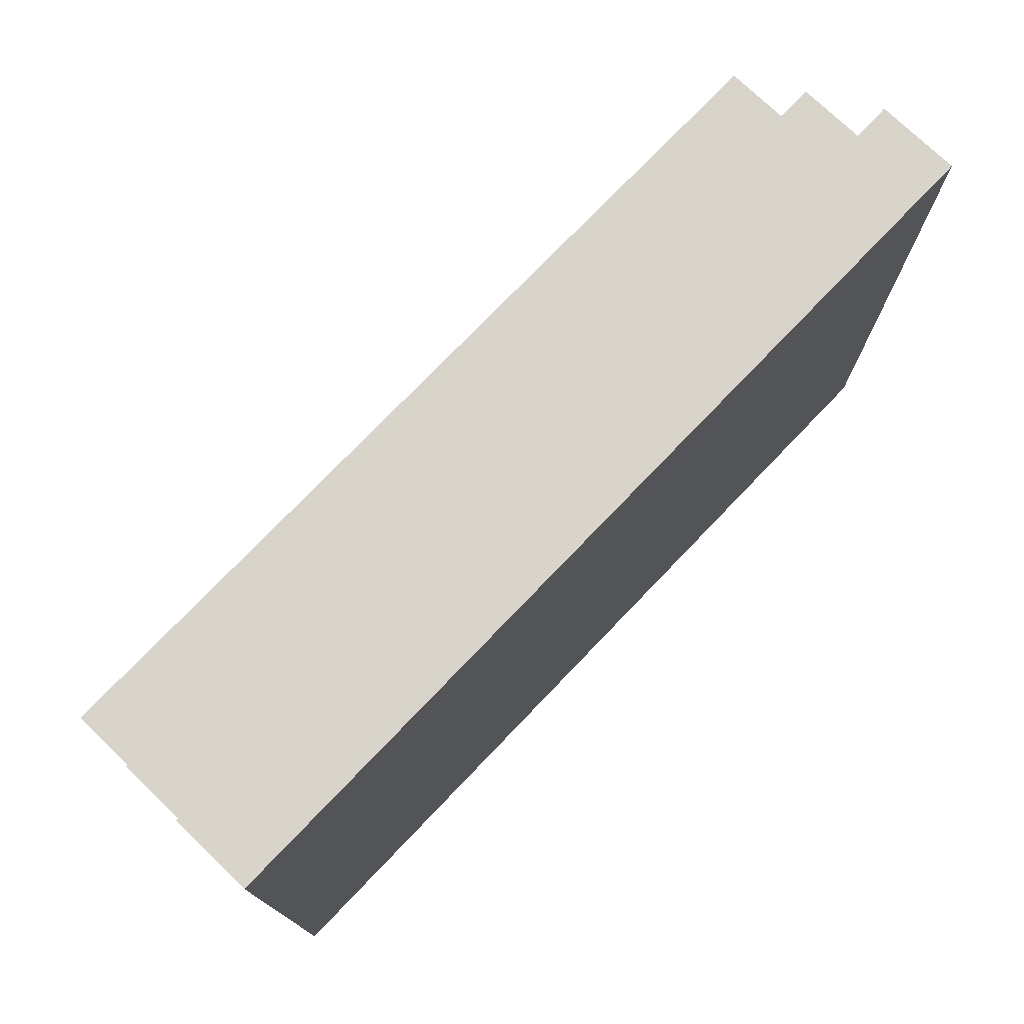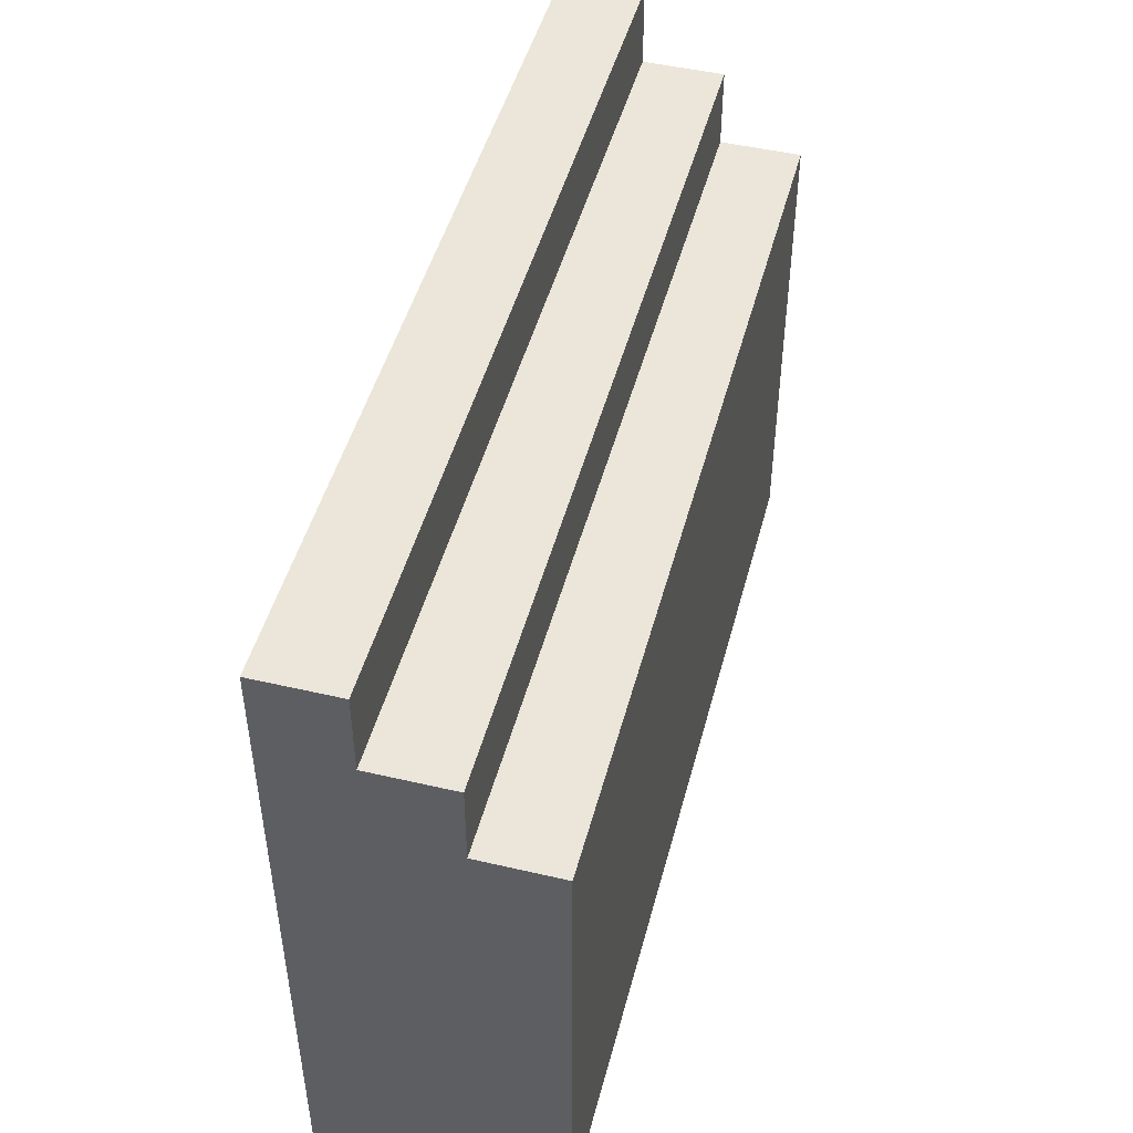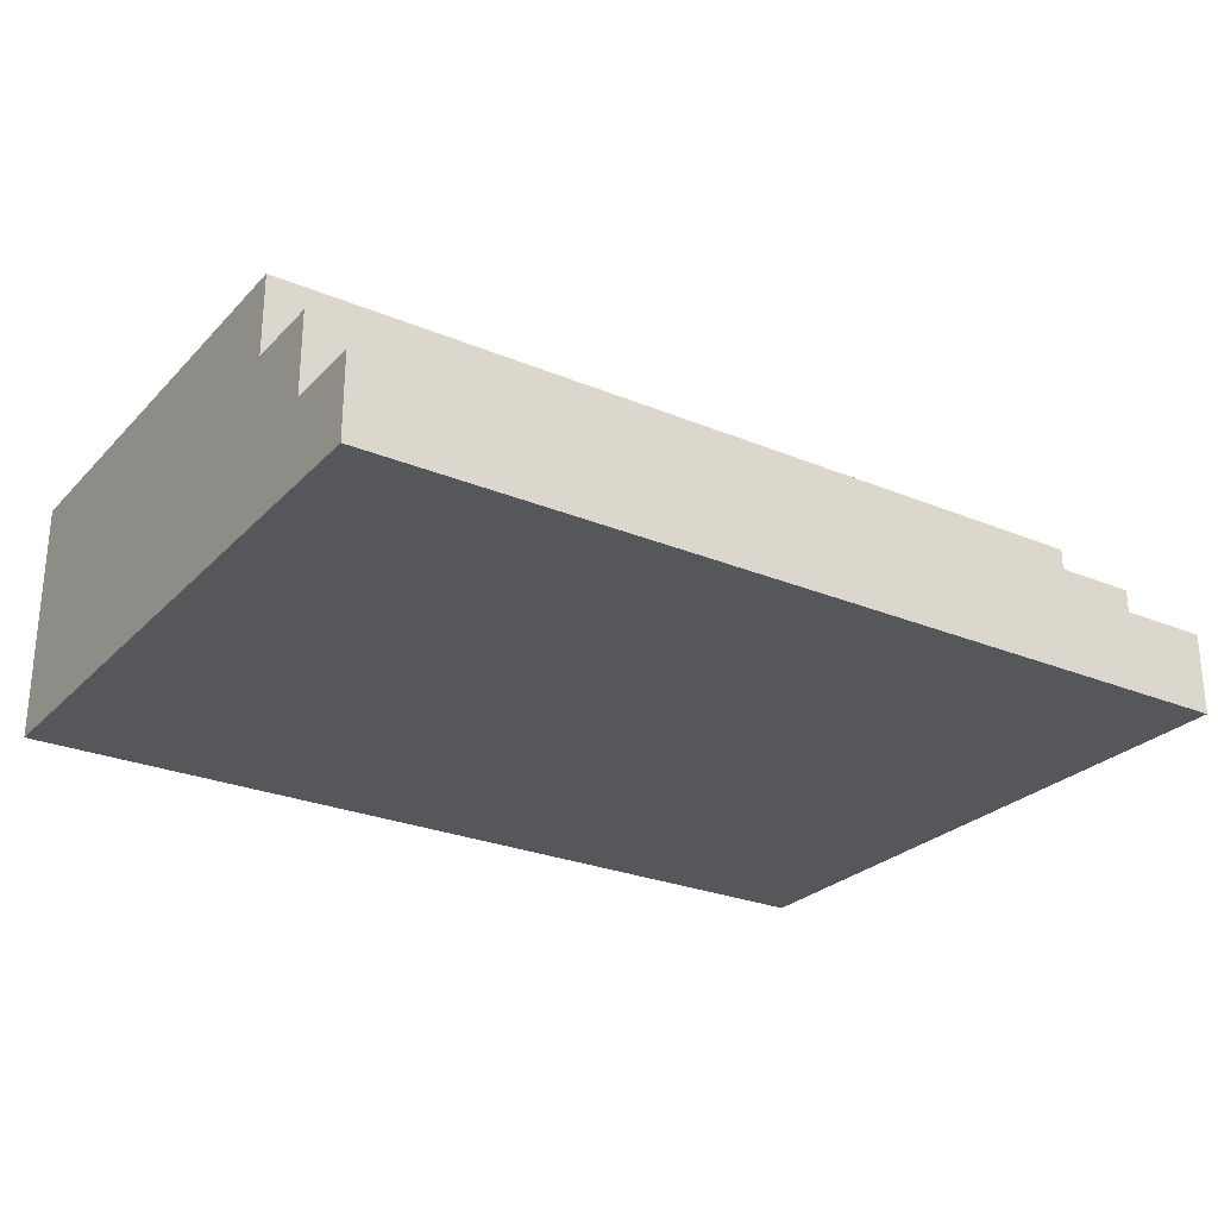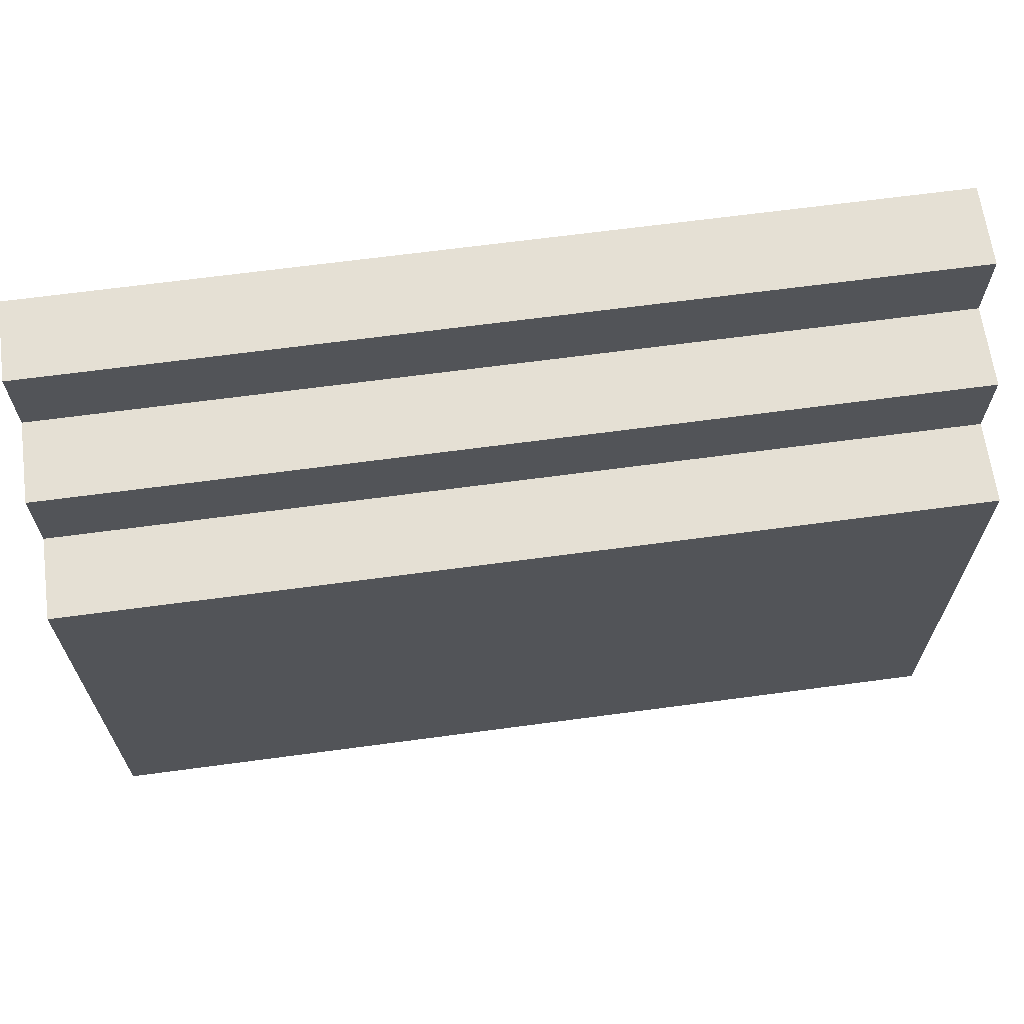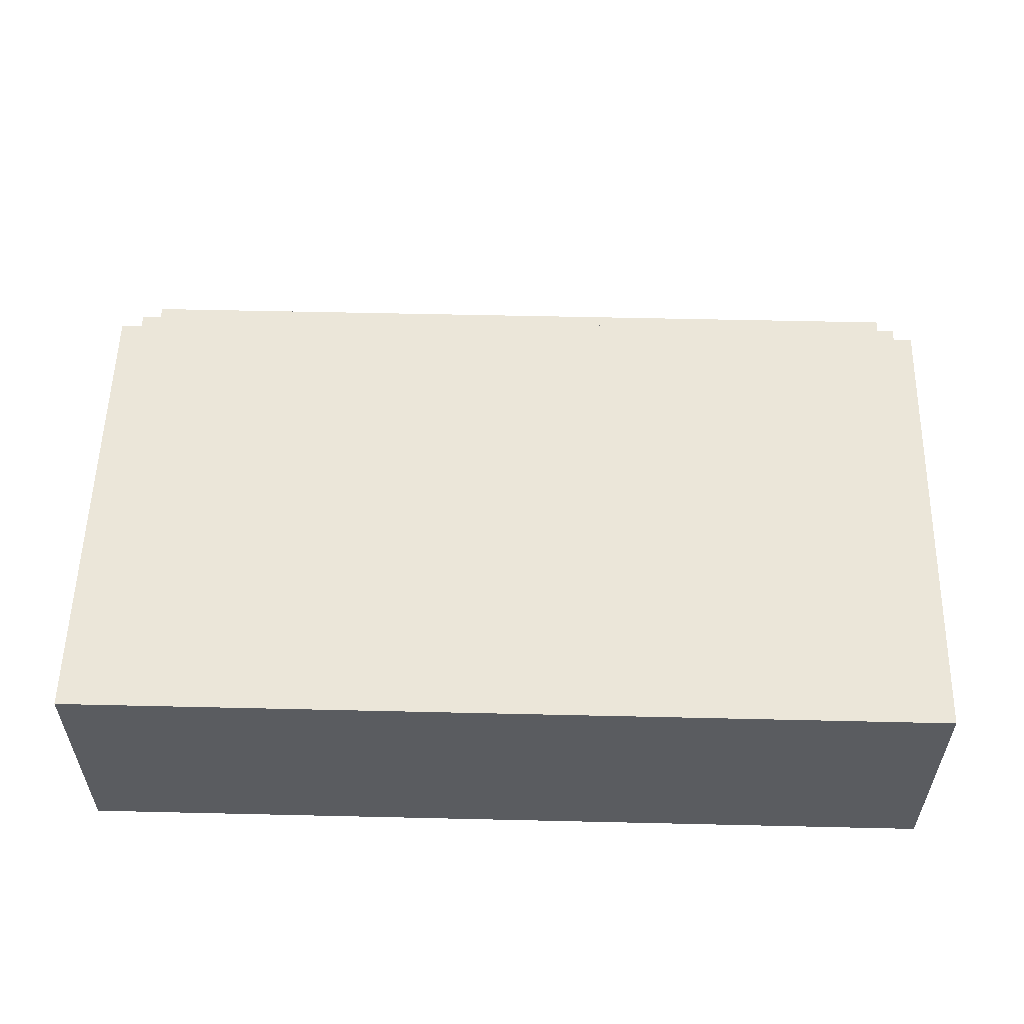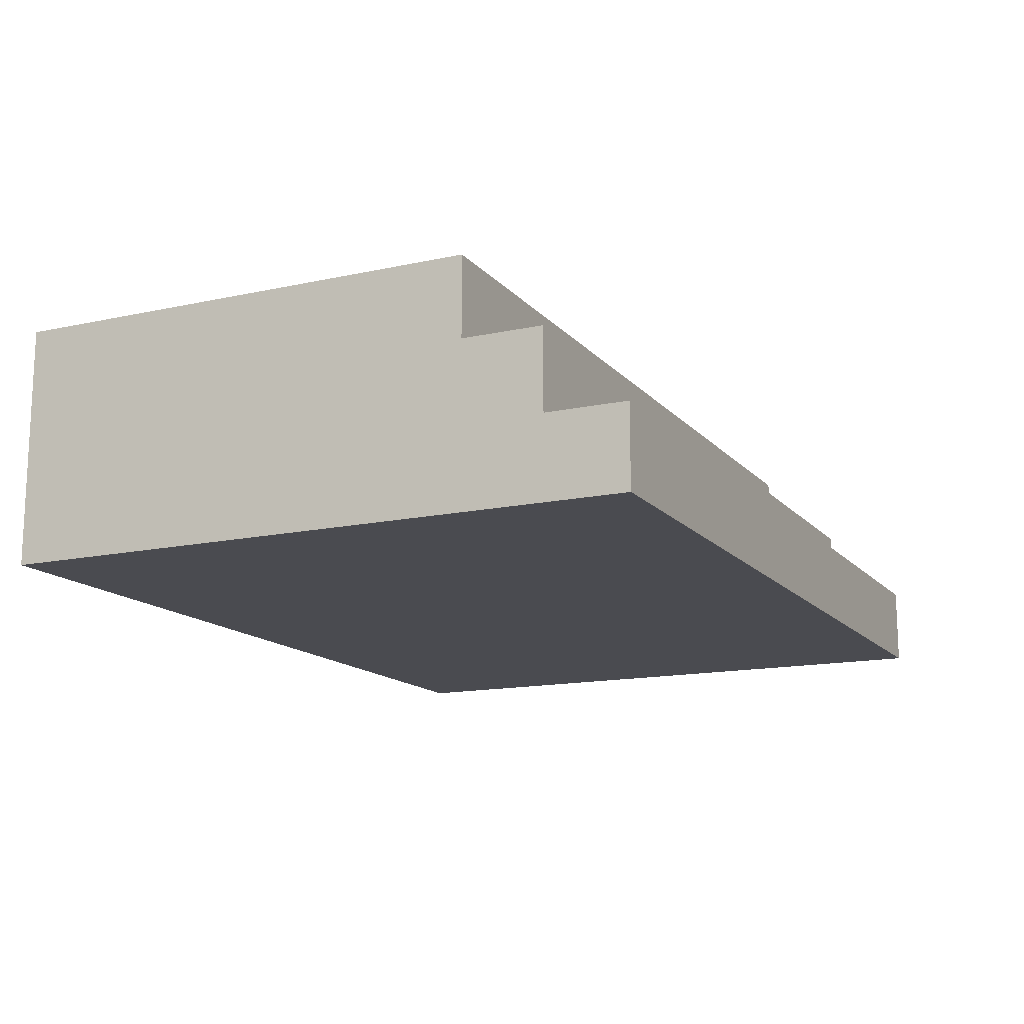
<metadata>
{"format":"obj","ext":"obj","renderer":"f3d","projection":"perspective","resolution":1024,"background":"white","views":[{"elev":75.4,"azim":-46.2,"up":"+Z"},{"elev":47.7,"azim":104.7,"up":"+Z"},{"elev":-26.5,"azim":-33.2,"up":"+Y"},{"elev":65.9,"azim":172.3,"up":"+Z"},{"elev":55.7,"azim":-178.6,"up":"+Y"},{"elev":-14.4,"azim":-64.5,"up":"+Y"}]}
</metadata>
<code>
o
v 0.2 3.3 0.8
v 0.2 3.3 0.7
v 0.2 3.3 0
v 0.2 3.4 0.8
v 0.2 3.4 0.7
v 0.2 3.4 0.6
v 0.2 3.5 0.7
v 0.2 3.5 0.6
v 0.2 3.5 0.5
v 0.2 3.6 0.6
v 0.2 3.6 0.5
v 0.2 3.6 0
v 1.3 3.3 0.8
v 1.3 3.3 0.7
v 1.3 3.3 0
v 1.3 3.4 0.8
v 1.3 3.4 0.7
v 1.3 3.4 0.6
v 1.3 3.5 0.7
v 1.3 3.5 0.6
v 1.3 3.5 0.5
v 1.3 3.6 0.6
v 1.3 3.6 0.5
v 1.3 3.6 0
v 0.2 3.3 0.8
v 0.2 3.4 0.8
v 1.3 3.3 0.8
v 1.3 3.4 0.8
v 0.2 3.4 0.7
v 0.2 3.5 0.7
v 1.3 3.4 0.7
v 1.3 3.5 0.7
v 0.2 3.5 0.6
v 0.2 3.6 0.6
v 1.3 3.5 0.6
v 1.3 3.6 0.6
v 0.2 3.3 0
v 0.2 3.6 0
v 1.3 3.3 0
v 1.3 3.6 0
v 0.2 3.3 0.8
v 1.3 3.3 0.8
v 0.2 3.3 0.7
v 1.3 3.3 0.7
v 0.2 3.3 0
v 1.3 3.3 0
v 0.2 3.4 0.8
v 1.3 3.4 0.8
v 0.2 3.4 0.7
v 1.3 3.4 0.7
v 0.2 3.5 0.7
v 1.3 3.5 0.7
v 0.2 3.5 0.6
v 1.3 3.5 0.6
v 0.2 3.6 0.6
v 1.3 3.6 0.6
v 0.2 3.6 0.5
v 1.3 3.6 0.5
v 0.2 3.6 0
v 1.3 3.6 0
f 4 2 1
f 5 3 2
f 5 2 4
f 6 3 5
f 7 6 5
f 8 3 6
f 8 6 7
f 9 3 8
f 10 9 8
f 11 3 9
f 11 9 10
f 12 3 11
f 13 14 16
f 14 15 17
f 16 14 17
f 17 15 18
f 17 18 19
f 18 15 20
f 19 18 20
f 20 15 21
f 20 21 22
f 21 15 23
f 22 21 23
f 23 15 24
f 27 26 25
f 28 26 27
f 31 30 29
f 32 30 31
f 35 34 33
f 36 34 35
f 37 38 39
f 39 38 40
f 43 42 41
f 44 42 43
f 45 44 43
f 46 44 45
f 47 48 49
f 49 48 50
f 51 52 53
f 53 52 54
f 55 56 57
f 57 56 58
f 57 58 59
f 59 58 60

</code>
